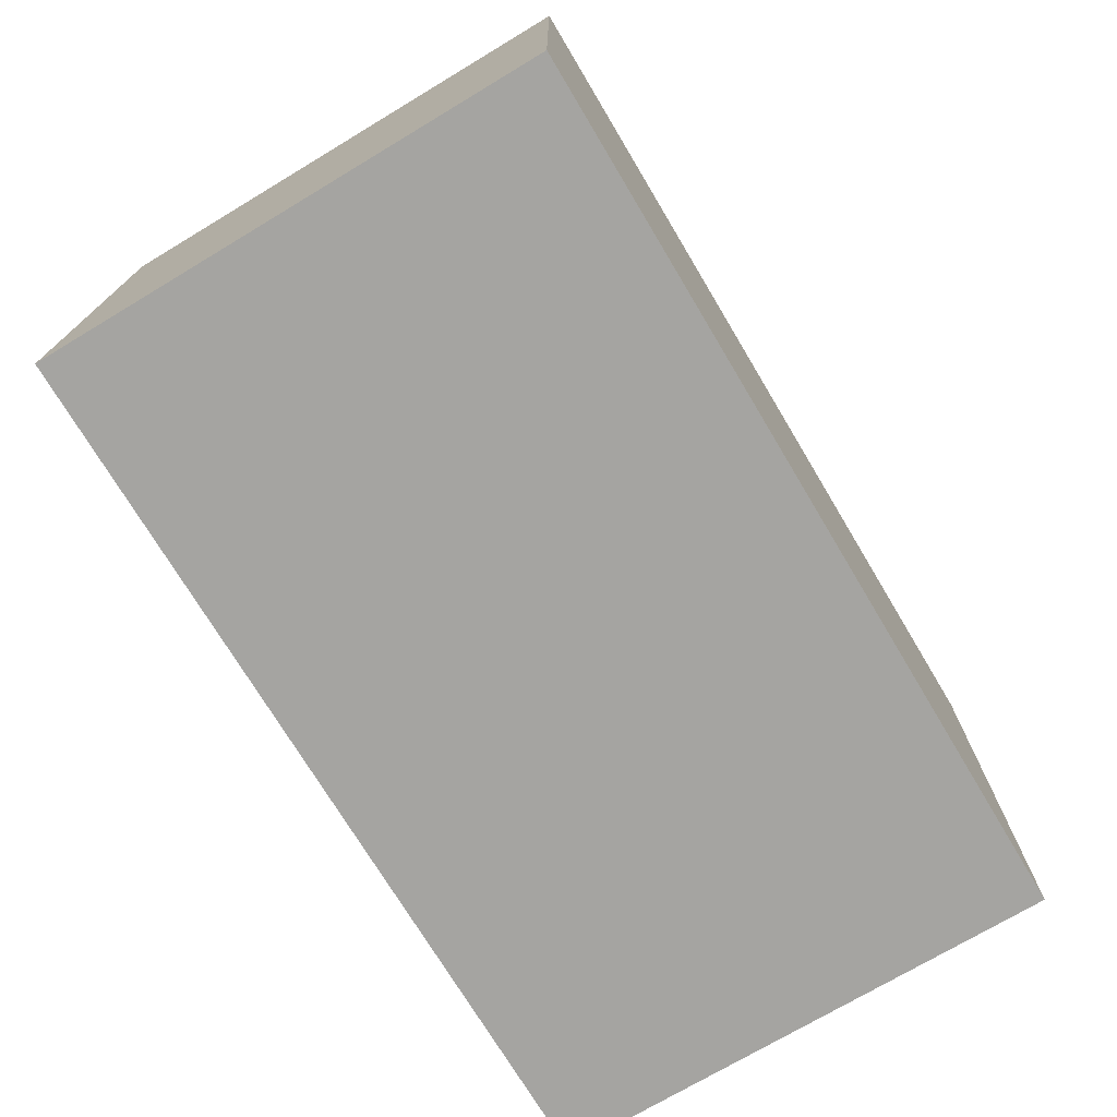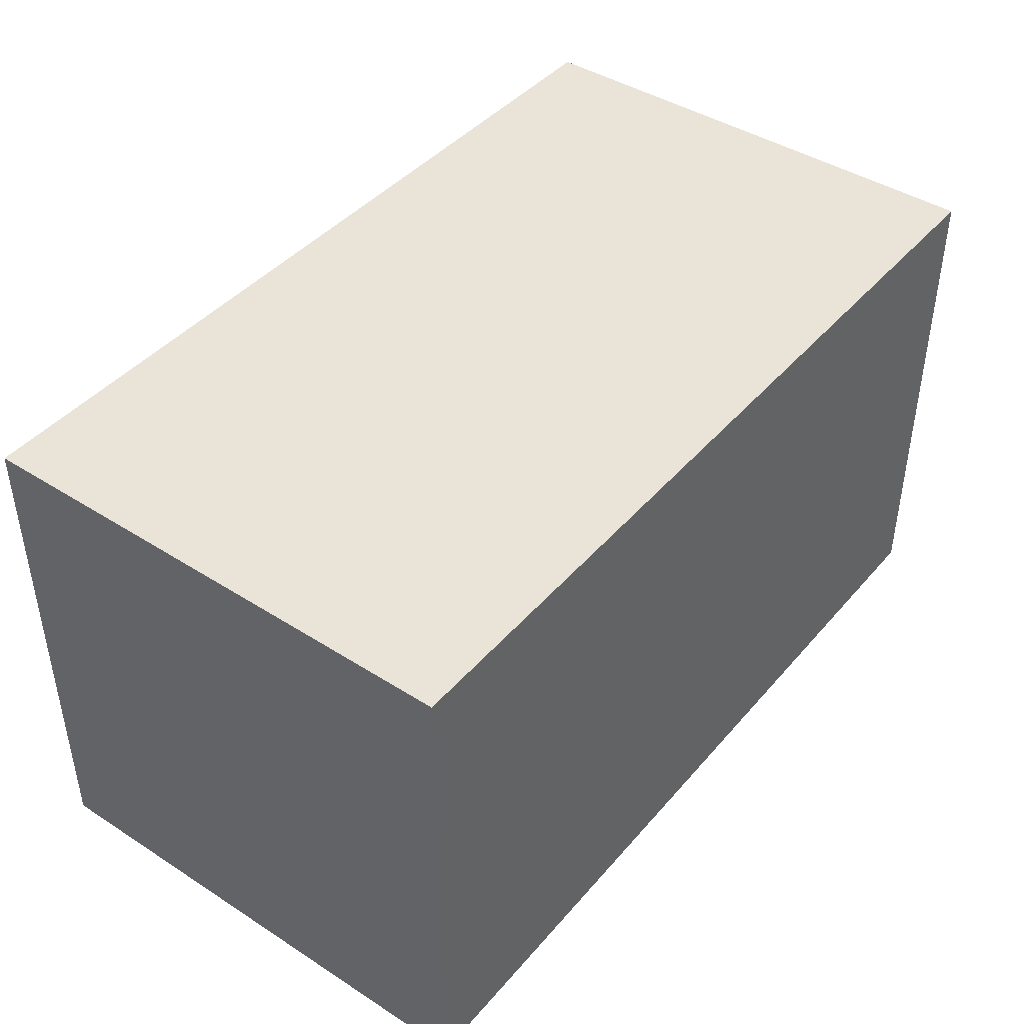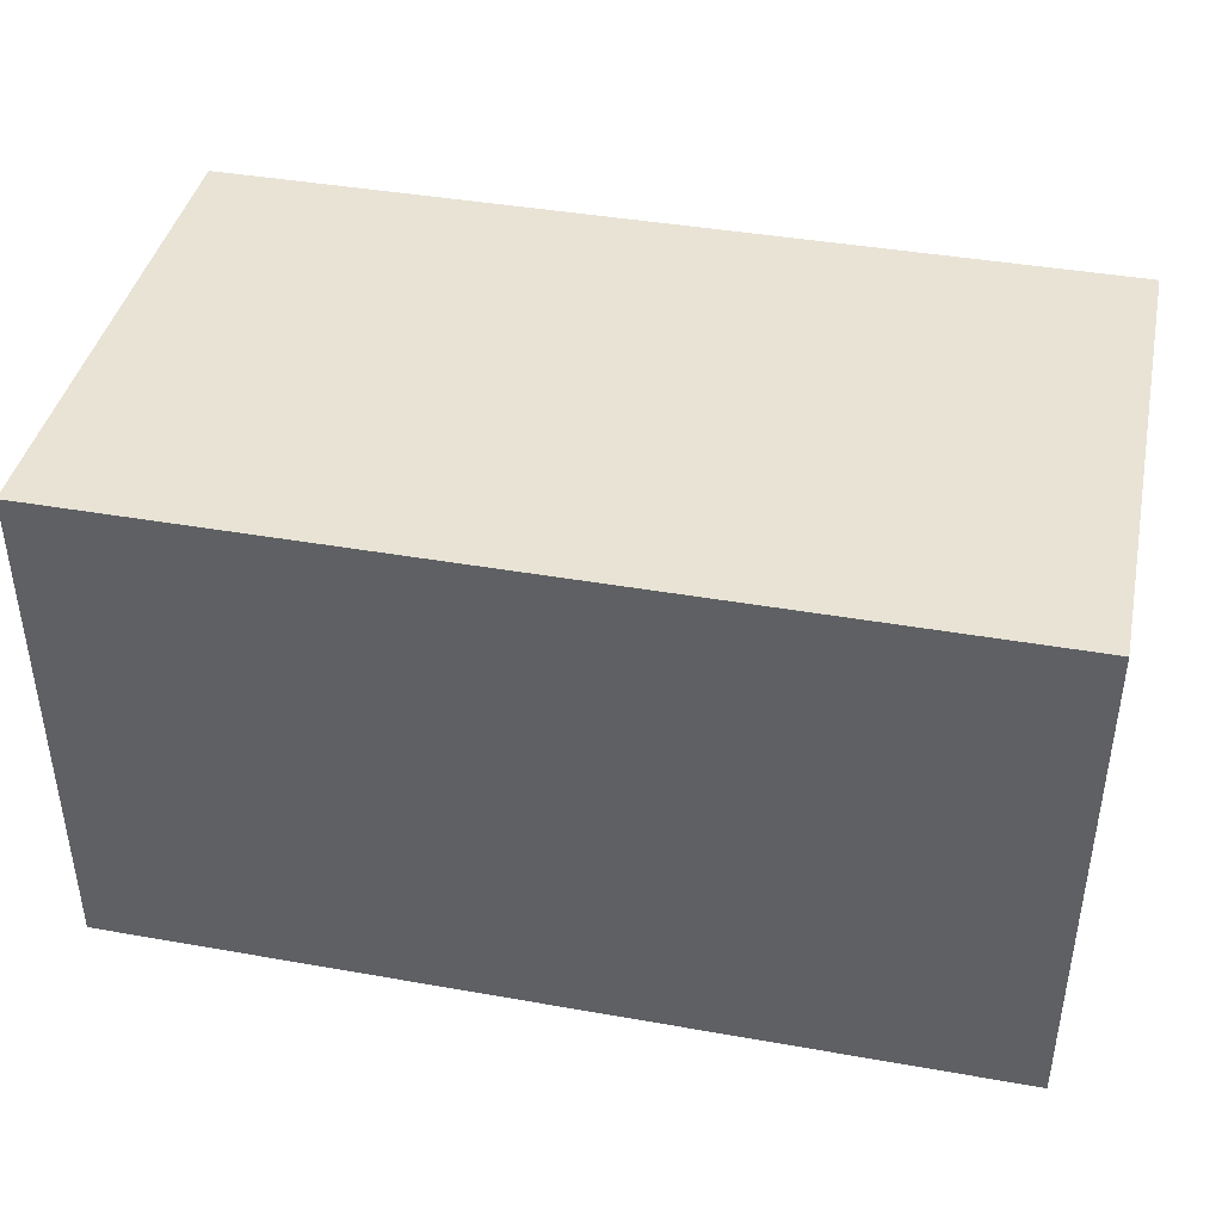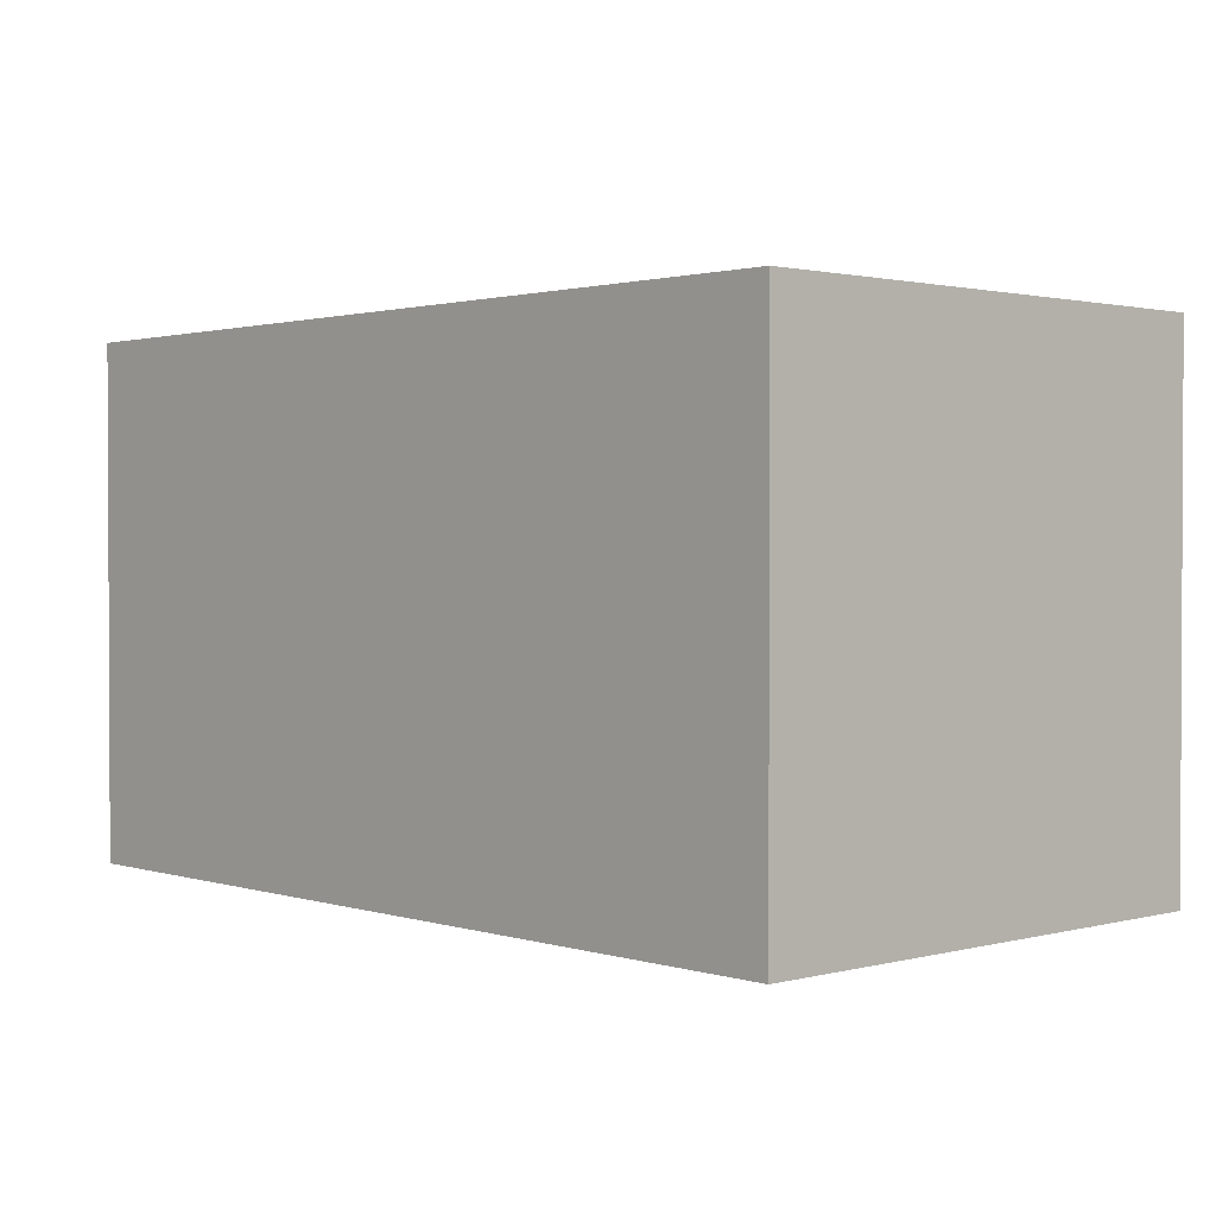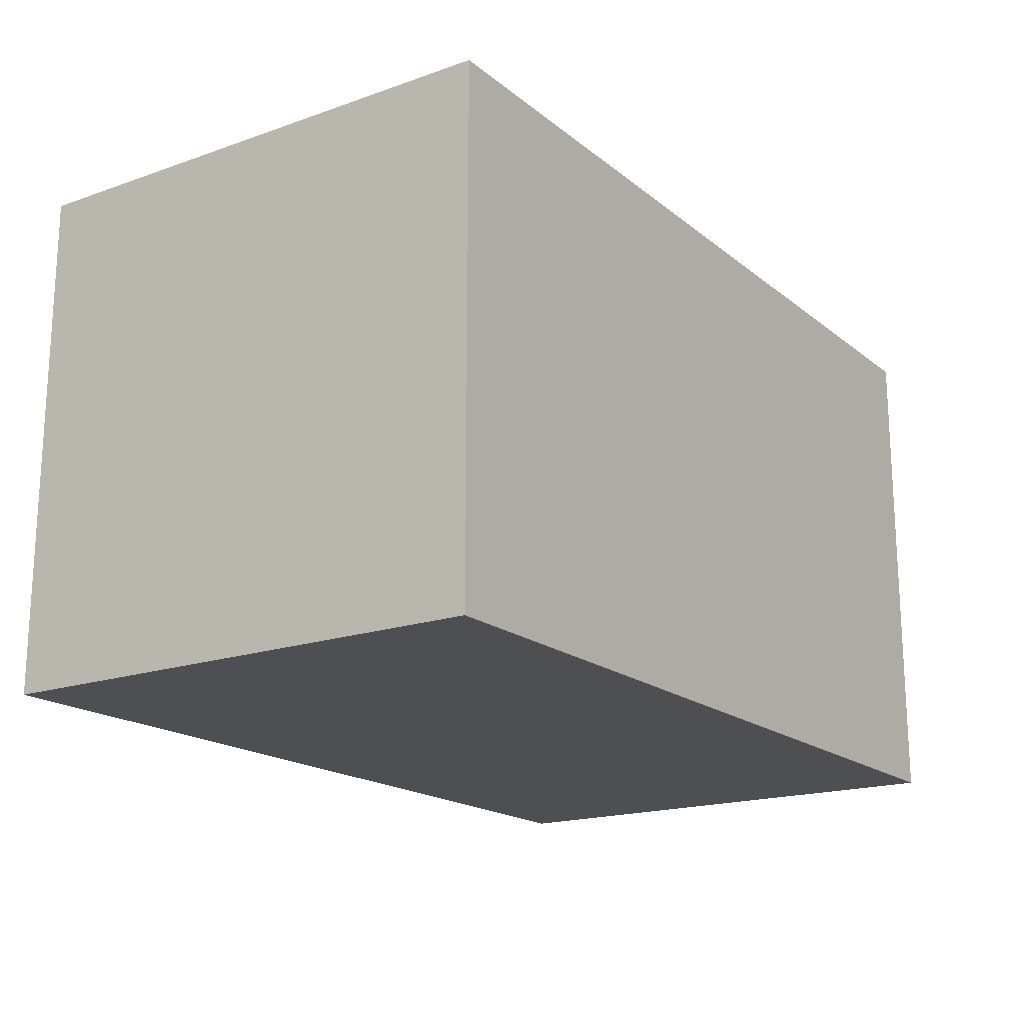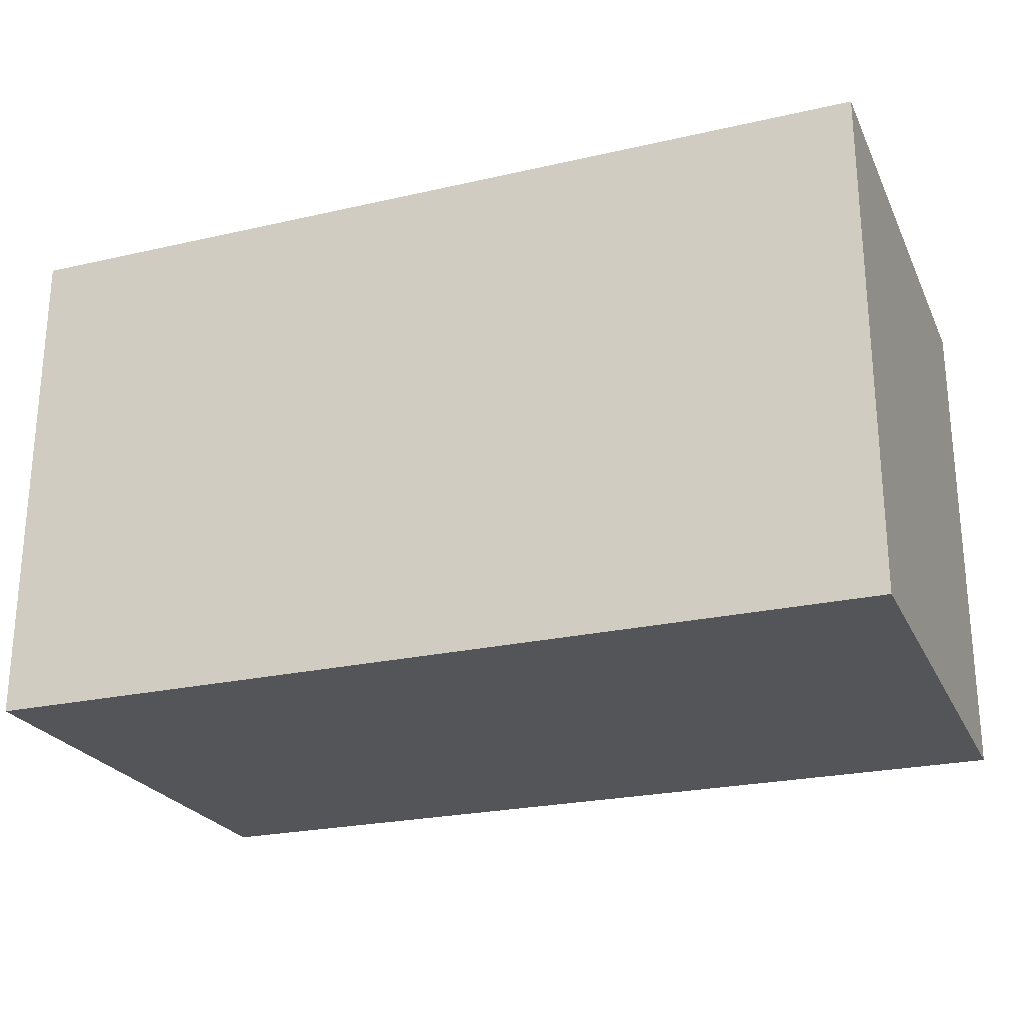
<metadata>
{"format":"obj","ext":"obj","renderer":"f3d","projection":"perspective","resolution":1024,"background":"white","views":[{"elev":-73.2,"azim":120.9,"up":"+Y"},{"elev":43.0,"azim":127.2,"up":"+Z"},{"elev":41.2,"azim":-167.9,"up":"+Z"},{"elev":1.5,"azim":47.3,"up":"+Z"},{"elev":-18.1,"azim":-55.9,"up":"+Z"},{"elev":-24.2,"azim":-159.3,"up":"+Y"}]}
</metadata>
<code>
v 1.744 -1.729 -1
v 1.744 -1.729 1
v -1.744 -1.729 1
v -1.744 -1.729 -1
v 1.744 0.2708 -1
v 1.744 0.2708 1
v -1.744 0.2708 1
v -1.744 0.2708 -1
f 1 2 3 4
f 5 8 7 6
f 1 5 6 2
f 2 6 7 3
f 3 7 8 4
f 5 1 4 8

</code>
